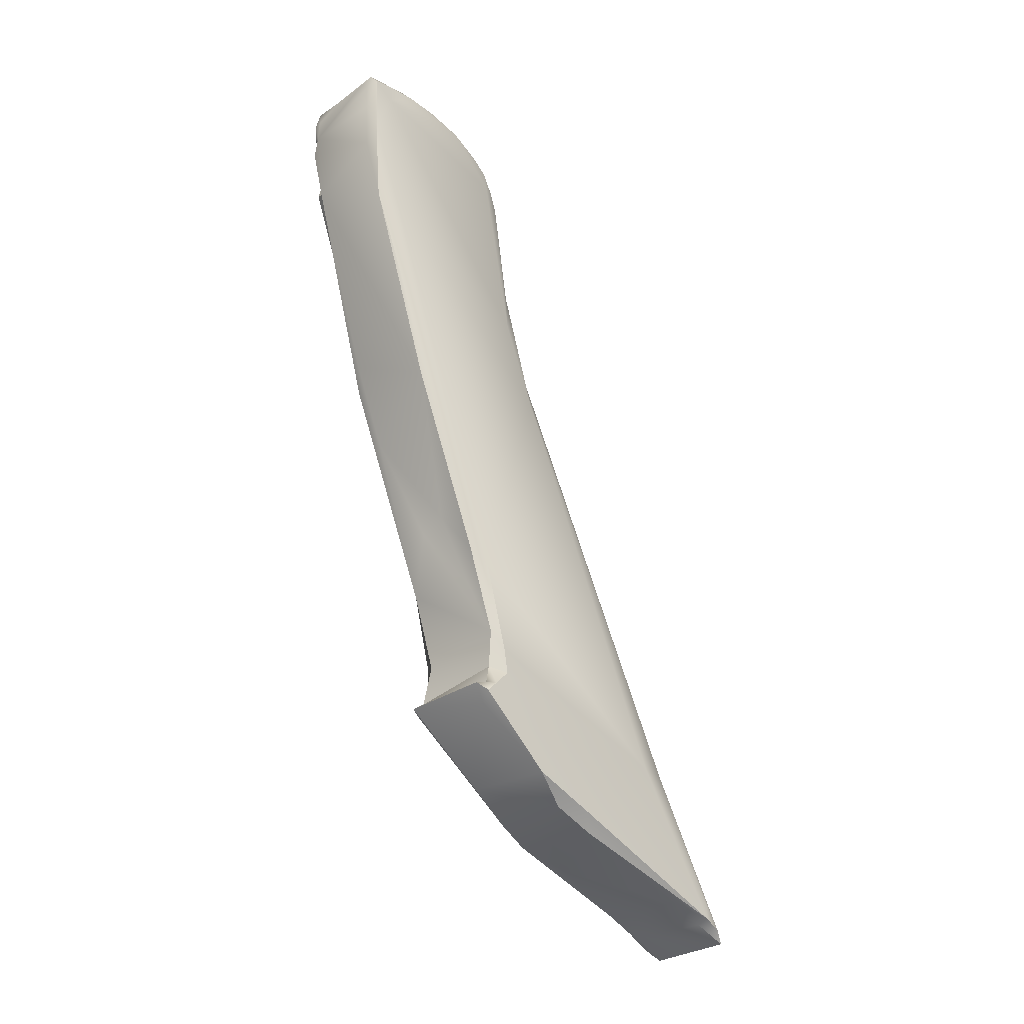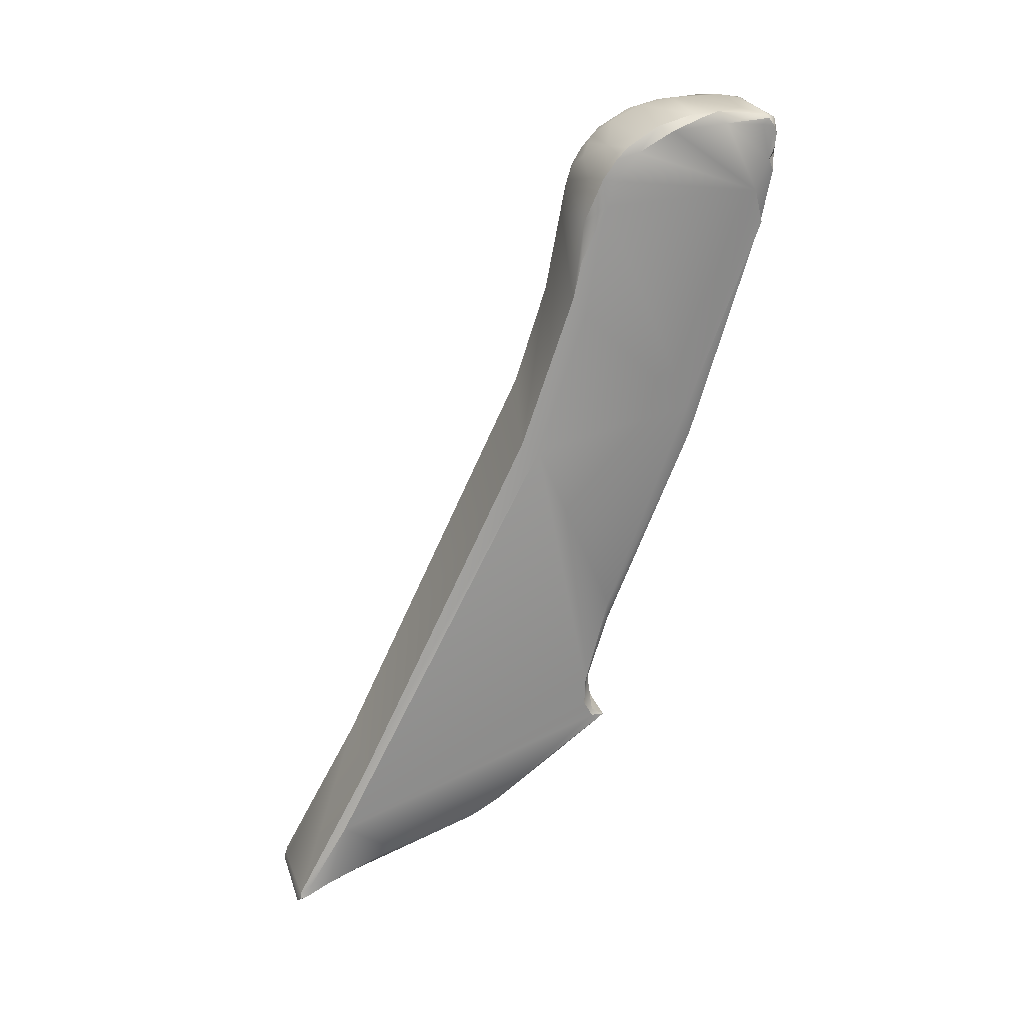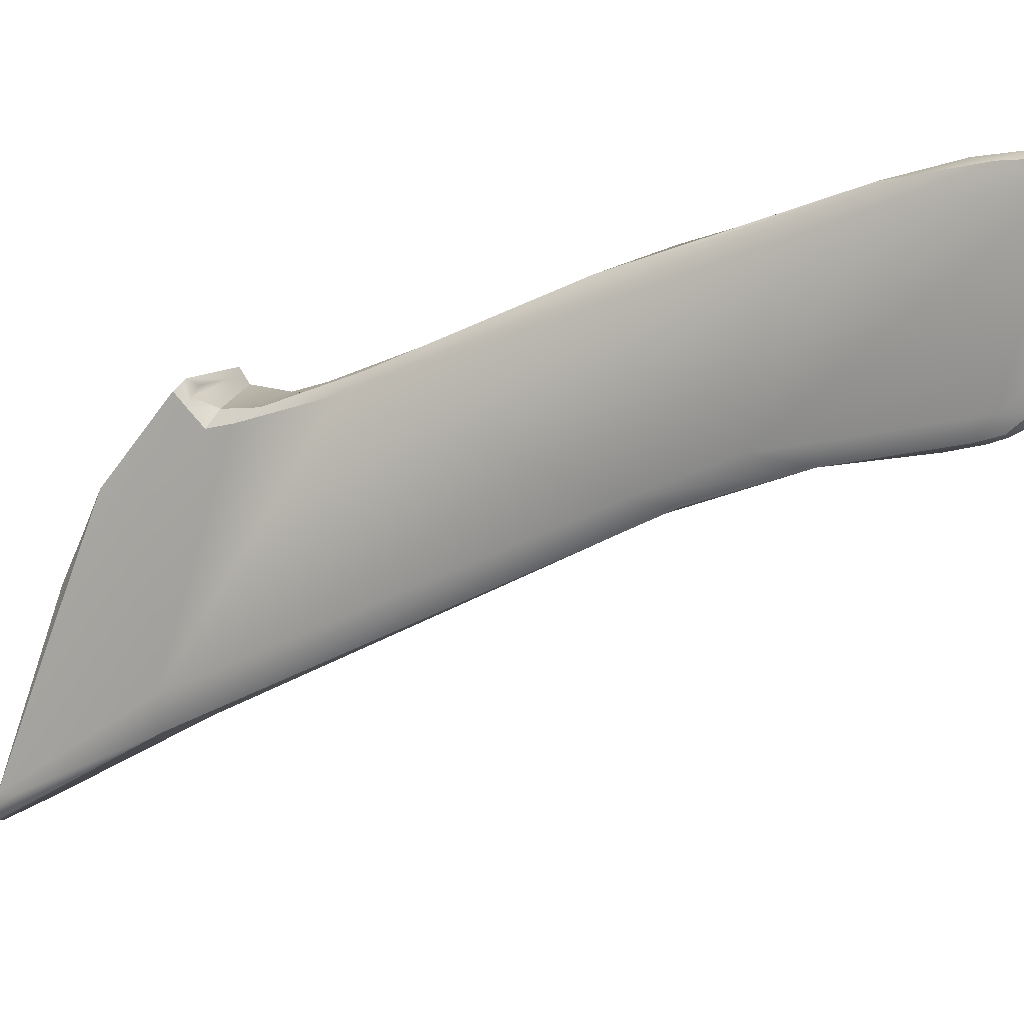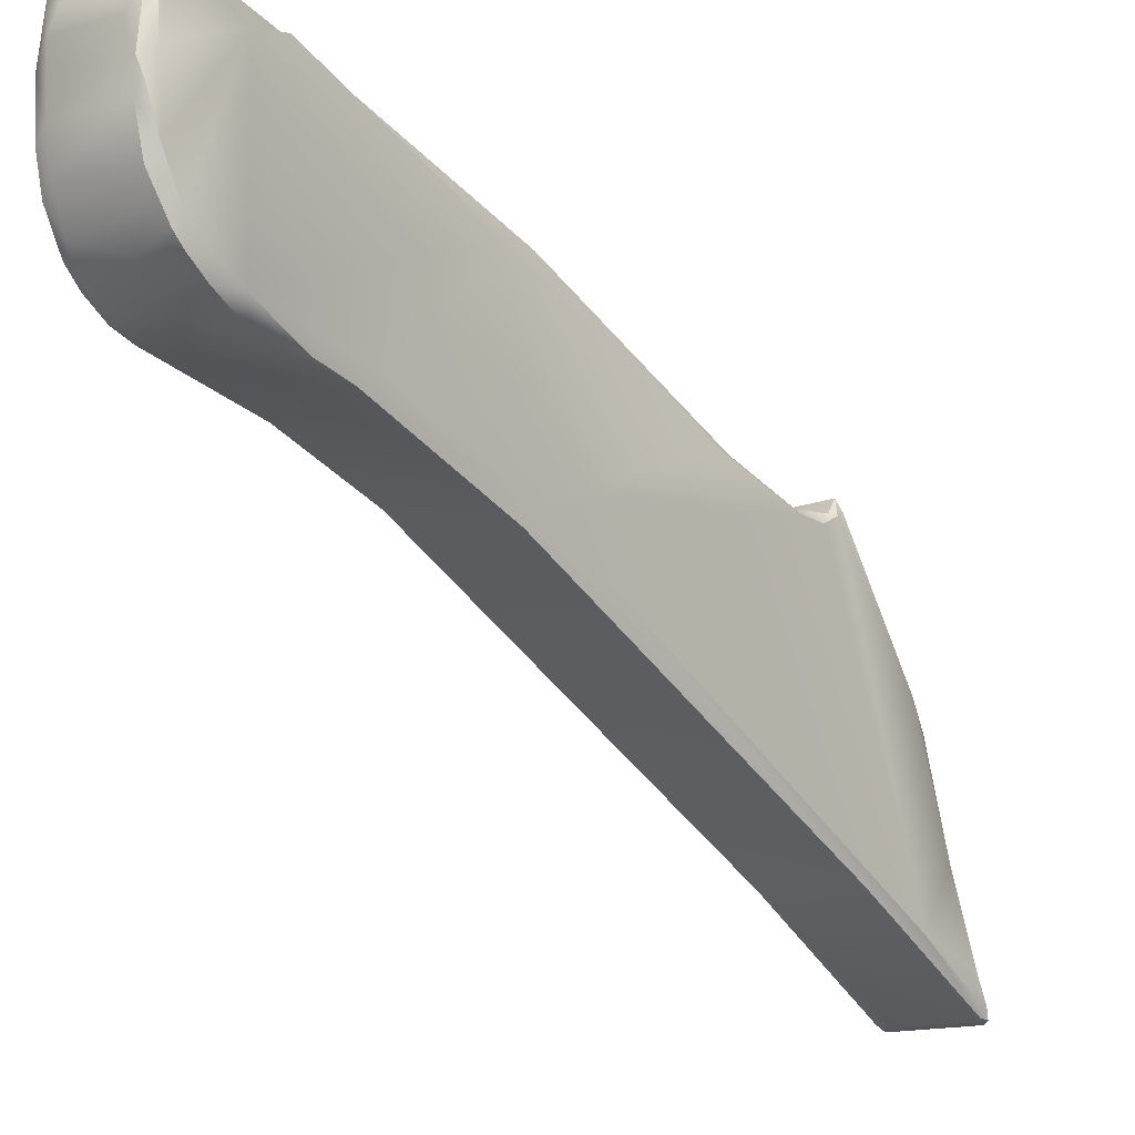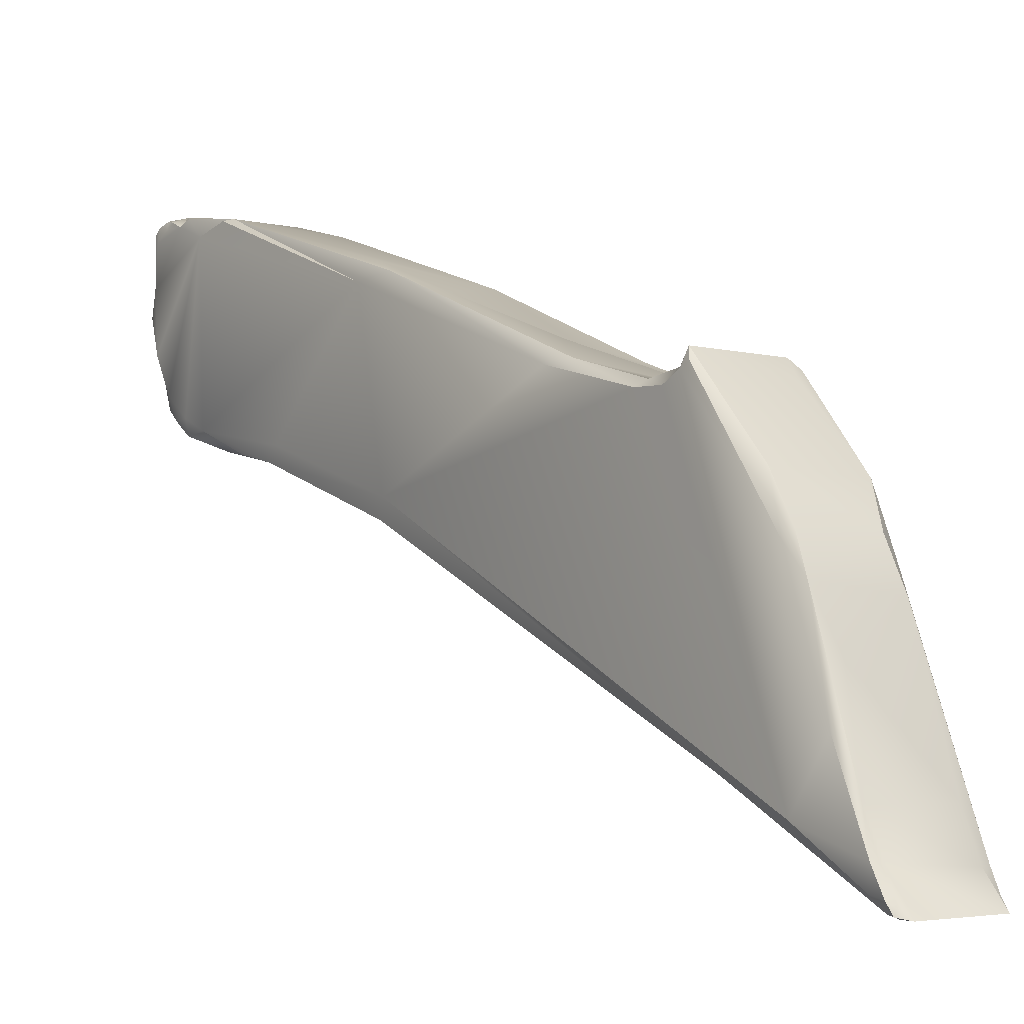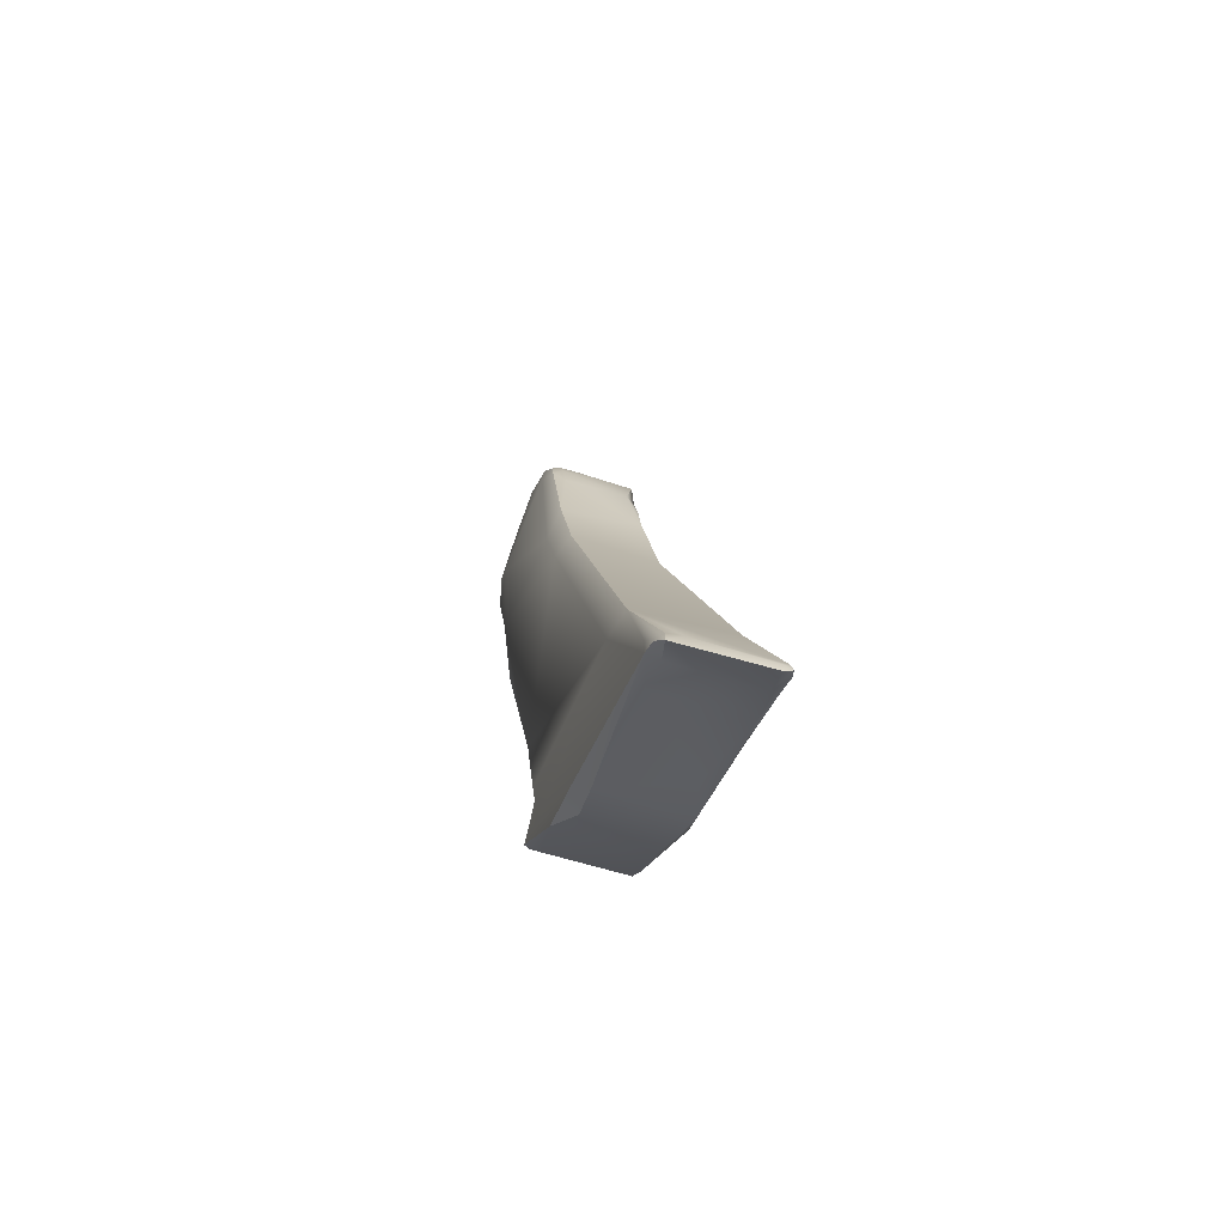
<metadata>
{"format":"obj","ext":"obj","renderer":"f3d","projection":"perspective","resolution":1024,"background":"white","views":[{"elev":-28.8,"azim":-135.1,"up":"+Z"},{"elev":25.3,"azim":73.3,"up":"+Z"},{"elev":8.4,"azim":-68.4,"up":"+Y"},{"elev":-14.9,"azim":39.4,"up":"+Y"},{"elev":-3.8,"azim":141.8,"up":"+Y"},{"elev":-56.2,"azim":-17.3,"up":"+Z"}]}
</metadata>
<code>
v -0.5735 -109.6 1540
v -0.6497 -109.2 1540
v -0.6493 -109.2 1540
v -0.5856 -109.5 1540
v -0.6395 -109.5 1540
v -0.6465 -106.7 1541
v -0.6318 -105.9 1541
v -0.6525 -108 1542
v -0.6547 -105.4 1542
v -0.6442 -105 1542
v -0.6497 -104.8 1542
v -0.6564 -105.1 1543
v -0.6432 -105.2 1542
v -0.6564 -104.8 1544
v -0.6447 -105.7 1547
v -0.6123 -103.3 1547
v -0.6484 -105.2 1548
v -0.6461 -102.9 1549
v -0.4694 -102.4 1550
v -0.6423 -104.7 1550
v -0.6021 -104.7 1551
v -0.6385 -102.5 1550
v -0.629 -104.1 1551
v -0.6537 -102.7 1551
v -0.6451 -102.4 1551
v -0.6329 -102.7 1551
v -0.6289 -103.2 1551
v -0.4848 -109.2 1540
v -0.47 -108.7 1540
v -0.5502 -109.6 1540
v -0.3676 -109.6 1540
v -0.4479 -106.4 1541
v -0.486 -106.9 1541
v -0.5543 -108.4 1542
v -0.472 -104.9 1542
v -0.5543 -104.7 1542
v -0.5543 -104.9 1542
v -0.3461 -104.8 1542
v -0.4748 -105 1542
v -0.5543 -105 1543
v -0.3467 -104.7 1544
v -0.5543 -104.6 1544
v -0.1672 -104.4 1545
v -0.5543 -103.5 1547
v -0.4589 -105.8 1547
v -0.4888 -105.3 1549
v -0.5236 -102.6 1549
v -0.3846 -105.1 1550
v -0.5511 -105 1550
v -0.5487 -104.9 1551
v -0.4091 -105 1550
v -0.4263 -104.9 1551
v -0.4557 -104.8 1551
v -0.3407 -104.7 1551
v -0.2251 -104.9 1551
v -0.5147 -102.3 1551
v -0.5476 -104.1 1551
v -0.5508 -103.6 1551
v -0.39 -104.4 1551
v -0.3946 -103.9 1551
v -0.5503 -104.5 1551
v -0.4418 -104.7 1551
v -0.5084 -102.3 1551
v -0.5543 -102.4 1551
v -0.3864 -102.3 1551
v -0.3428 -102.5 1551
v -0.4257 -102.8 1551
v -0.5515 -103 1551
v -0.3783 -103.5 1551
v 0.5905 -109.6 1540
v 0.6226 -109.2 1540
v 0.7491 -109.1 1540
v 0.6859 -108.7 1540
v 0.684 -109.5 1540
v 0.7142 -109.6 1540
v 0.6331 -109.6 1540
v 0.7461 -109.5 1540
v 0.6859 -109.6 1540
v 0.7482 -109.4 1540
v 0.4988 -107.5 1540
v 0.7493 -108.1 1540
v 0.7493 -108.8 1541
v 0.6324 -106.4 1541
v 0.7363 -106.5 1541
v 0.6859 -106.8 1541
v 0.6859 -108.5 1542
v 0.5918 -105.8 1541
v 0.6859 -104.7 1542
v 0.3043 -104.8 1542
v 0.7376 -104.8 1542
v 0.7493 -104.9 1542
v 0.6859 -104.9 1542
v 0.5905 -104.9 1543
v 0.7493 -105 1542
v 0.7493 -105 1543
v 0.6381 -104.6 1544
v 0.7434 -104.7 1544
v 0.1759 -104.3 1545
v 0.5248 -103.7 1546
v 0.7448 -105.8 1547
v 0.6859 -106 1547
v 0.5438 -103.3 1547
v 0.6801 -103.5 1547
v 0.7445 -103.5 1547
v 0.7453 -105.1 1549
v 0.6859 -105.3 1549
v 0.6813 -105.2 1549
v 0.5408 -105.1 1550
v 0.6203 -102.5 1550
v 0.7302 -102.5 1550
v 0.2702 -104.9 1551
v 0.5497 -104.8 1551
v 0.7276 -104.8 1550
v 0.7438 -104.7 1551
v 0.6859 -104.9 1551
v 0.6859 -104.7 1551
v 0.7462 -102.6 1550
v 0.7314 -102.4 1551
v 0.7459 -102.5 1551
v 0.6002 -102.3 1551
v 0.7415 -102.4 1551
v 0.7468 -102.5 1551
v 0.534 -104.4 1551
v 0.7423 -104.4 1551
v 0.7424 -103.9 1551
v 0.6272 -104.1 1551
v 0.1921 -104.7 1551
v 0.5803 -104.6 1551
v 0.6859 -104.5 1551
v 0.1868 -102.4 1551
v 0.5828 -102.3 1551
v 0.6918 -102.3 1551
v 0.7413 -102.4 1551
v 0.7482 -102.6 1551
v 0.6449 -102.4 1551
v 0.7287 -102.5 1551
v 0.6506 -102.5 1551
v 0.4861 -102.8 1551
v 0.7442 -103.1 1551
v 0.7175 -103.4 1551
v 0.6202 -103.6 1551
v 0.649 -103.2 1551
v -0.5735 -109.6 1540
v -0.5735 -109.6 1540
v -0.5735 -109.6 1540
v -0.6497 -109.2 1540
v -0.6497 -109.2 1540
v -0.6395 -109.5 1540
v -0.6465 -106.7 1541
v -0.6318 -105.9 1541
v -0.6318 -105.9 1541
v -0.6442 -105 1542
v -0.6497 -104.8 1542
v -0.6497 -104.8 1542
v -0.6564 -105.1 1543
v -0.6432 -105.2 1542
v -0.6432 -105.2 1542
v -0.6021 -104.7 1551
v -0.6385 -102.5 1550
v -0.6451 -102.4 1551
v -0.6451 -102.4 1551
v -0.6329 -102.7 1551
v -0.5502 -109.6 1540
v -0.4479 -106.4 1541
v -0.486 -106.9 1541
v -0.5543 -108.4 1542
v -0.5543 -104.7 1542
v -0.5543 -104.9 1542
v -0.4748 -105 1542
v -0.4748 -105 1542
v -0.4748 -105 1542
v -0.5543 -105 1543
v -0.5543 -104.6 1544
v -0.5543 -103.5 1547
v -0.4589 -105.8 1547
v -0.4888 -105.3 1549
v -0.5236 -102.6 1549
v -0.5236 -102.6 1549
v -0.5511 -105 1550
v -0.5487 -104.9 1551
v -0.5476 -104.1 1551
v -0.5508 -103.6 1551
v -0.5503 -104.5 1551
v -0.5543 -102.4 1551
v 0.5905 -109.6 1540
v 0.7491 -109.1 1540
v 0.7142 -109.6 1540
v 0.7142 -109.6 1540
v 0.7461 -109.5 1540
v 0.6859 -109.6 1540
v 0.7493 -108.8 1541
v 0.6324 -106.4 1541
v 0.6859 -106.8 1541
v 0.6859 -108.5 1542
v 0.5918 -105.8 1541
v 0.6859 -104.7 1542
v 0.6859 -104.7 1542
v 0.6859 -104.7 1542
v 0.6859 -104.7 1542
v 0.7376 -104.8 1542
v 0.7493 -104.9 1542
v 0.6859 -104.9 1542
v 0.6859 -104.9 1542
v 0.5905 -104.9 1543
v 0.7493 -105 1542
v 0.7493 -105 1543
v 0.6381 -104.6 1544
v 0.6859 -106 1547
v 0.6801 -103.5 1547
v 0.7445 -103.5 1547
v 0.6859 -105.3 1549
v 0.6813 -105.2 1549
v 0.6203 -102.5 1550
v 0.6203 -102.5 1550
v 0.6203 -102.5 1550
v 0.6203 -102.5 1550
v 0.7302 -102.5 1550
v 0.7302 -102.5 1550
v 0.6859 -104.9 1551
v 0.6859 -104.7 1551
v 0.7462 -102.6 1550
v 0.7314 -102.4 1551
v 0.7314 -102.4 1551
v 0.7459 -102.5 1551
v 0.7459 -102.5 1551
v 0.6002 -102.3 1551
v 0.7415 -102.4 1551
v 0.7424 -103.9 1551
v 0.6272 -104.1 1551
v 0.6859 -104.5 1551
v 0.1868 -102.4 1551
v 0.6918 -102.3 1551
v 0.7413 -102.4 1551
v 0.7287 -102.5 1551
v 0.7175 -103.4 1551
v 0.649 -103.2 1551
g grp1
f 1 30 4
f 28 2 29
f 2 33 29
f 28 143 5
f 1 4 148
f 30 34 4
f 28 5 2
f 3 146 148
f 34 148 4
f 34 3 148
f 165 6 32
f 149 146 8
f 165 147 6
f 3 8 146
f 3 34 8
f 7 32 6
f 9 150 149
f 149 8 9
f 88 35 36
f 11 150 9
f 11 9 10
f 35 151 153
f 35 153 36
f 152 167 154
f 167 152 37
f 152 39 37
f 13 10 9
f 9 8 13
f 13 8 12
f 152 156 39
f 157 40 169
f 157 155 40
f 14 12 8
f 14 42 40
f 155 14 40
f 8 34 15
f 44 42 14
f 8 15 14
f 14 15 18
f 16 44 14
f 18 16 14
f 16 47 44
f 18 15 17
f 15 46 17
f 18 177 16
f 18 17 24
f 46 49 17
f 19 178 22
f 18 159 177
f 19 22 56
f 17 20 24
f 20 23 24
f 20 21 23
f 17 49 20
f 49 50 20
f 20 50 21
f 21 61 23
f 24 159 18
f 25 159 24
f 22 160 56
f 63 56 160
f 24 23 27
f 23 58 27
f 57 58 23
f 23 61 57
f 26 25 24
f 64 63 160
f 161 162 184
f 27 26 24
f 68 27 58
f 162 27 68
f 184 162 68
f 31 163 144
f 71 70 145
f 185 31 144
f 80 29 33
f 31 166 163
f 145 28 71
f 85 33 164
f 85 164 83
f 87 151 35
f 89 196 167
f 38 167 37
f 89 167 38
f 38 37 89
f 89 168 170
f 93 171 172
f 172 41 98
f 41 173 43
f 41 172 173
f 41 43 98
f 101 45 166
f 34 175 15
f 43 173 174
f 175 46 15
f 109 174 178
f 106 48 176
f 48 179 176
f 48 51 179
f 108 48 106
f 19 109 178
f 51 180 179
f 51 52 180
f 158 180 53
f 53 180 52
f 158 62 183
f 62 158 53
f 54 62 53
f 55 53 52
f 54 53 55
f 111 52 51
f 111 55 52
f 127 54 55
f 112 55 111
f 55 112 127
f 120 56 63
f 19 56 120
f 181 59 60
f 181 60 182
f 182 60 69
f 59 126 60
f 60 141 69
f 126 141 60
f 59 183 62
f 59 181 183
f 62 127 59
f 127 62 54
f 120 63 65
f 65 63 64
f 184 67 66
f 130 120 65
f 130 65 64
f 231 184 66
f 68 182 69
f 184 68 67
f 68 69 67
f 67 69 138
f 70 71 74
f 76 31 185
f 74 75 70
f 185 187 76
f 29 73 28
f 73 29 80
f 73 71 28
f 71 72 77
f 72 71 73
f 186 82 79
f 73 81 72
f 186 81 82
f 76 78 31
f 78 166 31
f 74 71 77
f 74 77 75
f 188 189 190
f 76 187 78
f 189 186 79
f 189 79 190
f 80 33 85
f 73 80 85
f 73 193 81
f 78 86 166
f 190 191 194
f 79 191 190
f 193 84 81
f 193 192 84
f 81 84 82
f 164 151 87
f 164 87 83
f 192 195 84
f 89 170 92
f 196 89 92
f 35 88 87
f 195 197 90
f 195 90 84
f 84 200 91
f 84 91 82
f 200 198 91
f 201 199 202
f 202 204 94
f 202 94 201
f 91 205 82
f 93 172 96
f 93 203 171
f 82 205 95
f 94 204 206
f 207 206 204
f 95 100 82
f 191 100 194
f 208 194 100
f 98 96 172
f 100 95 97
f 97 206 207
f 86 101 166
f 98 43 99
f 96 98 99
f 103 96 99
f 97 207 209
f 43 174 99
f 100 97 104
f 97 209 104
f 101 176 45
f 109 103 102
f 102 174 109
f 99 174 102
f 103 99 102
f 101 106 176
f 100 105 211
f 100 211 208
f 209 213 104
f 100 104 105
f 104 113 105
f 107 108 106
f 211 105 113
f 211 113 212
f 107 113 108
f 104 117 113
f 108 51 48
f 110 210 214
f 104 217 117
f 117 114 113
f 114 117 124
f 108 111 51
f 127 112 128
f 115 111 108
f 115 112 111
f 112 116 128
f 115 116 112
f 108 113 219
f 113 114 219
f 219 114 220
f 114 124 220
f 130 131 120
f 19 120 109
f 218 215 221
f 118 117 216
f 120 222 109
f 117 118 119
f 223 226 224
f 120 121 225
f 227 122 119
f 132 121 120
f 131 132 120
f 227 232 122
f 119 122 134
f 119 134 139
f 117 139 125
f 119 139 117
f 139 140 125
f 228 235 141
f 123 126 59
f 59 127 123
f 127 129 123
f 129 126 123
f 117 125 124
f 124 229 230
f 228 229 124
f 141 229 228
f 129 127 128
f 116 129 128
f 124 230 220
f 66 67 138
f 135 131 130
f 135 231 66
f 135 66 137
f 142 137 138
f 138 137 66
f 132 131 135
f 135 133 132
f 232 233 122
f 122 233 134
f 233 136 134
f 134 136 139
f 139 234 137
f 236 139 137
f 234 133 135
f 137 234 135
f 142 138 69
f 69 141 142
f 140 139 236
f 141 235 142

</code>
